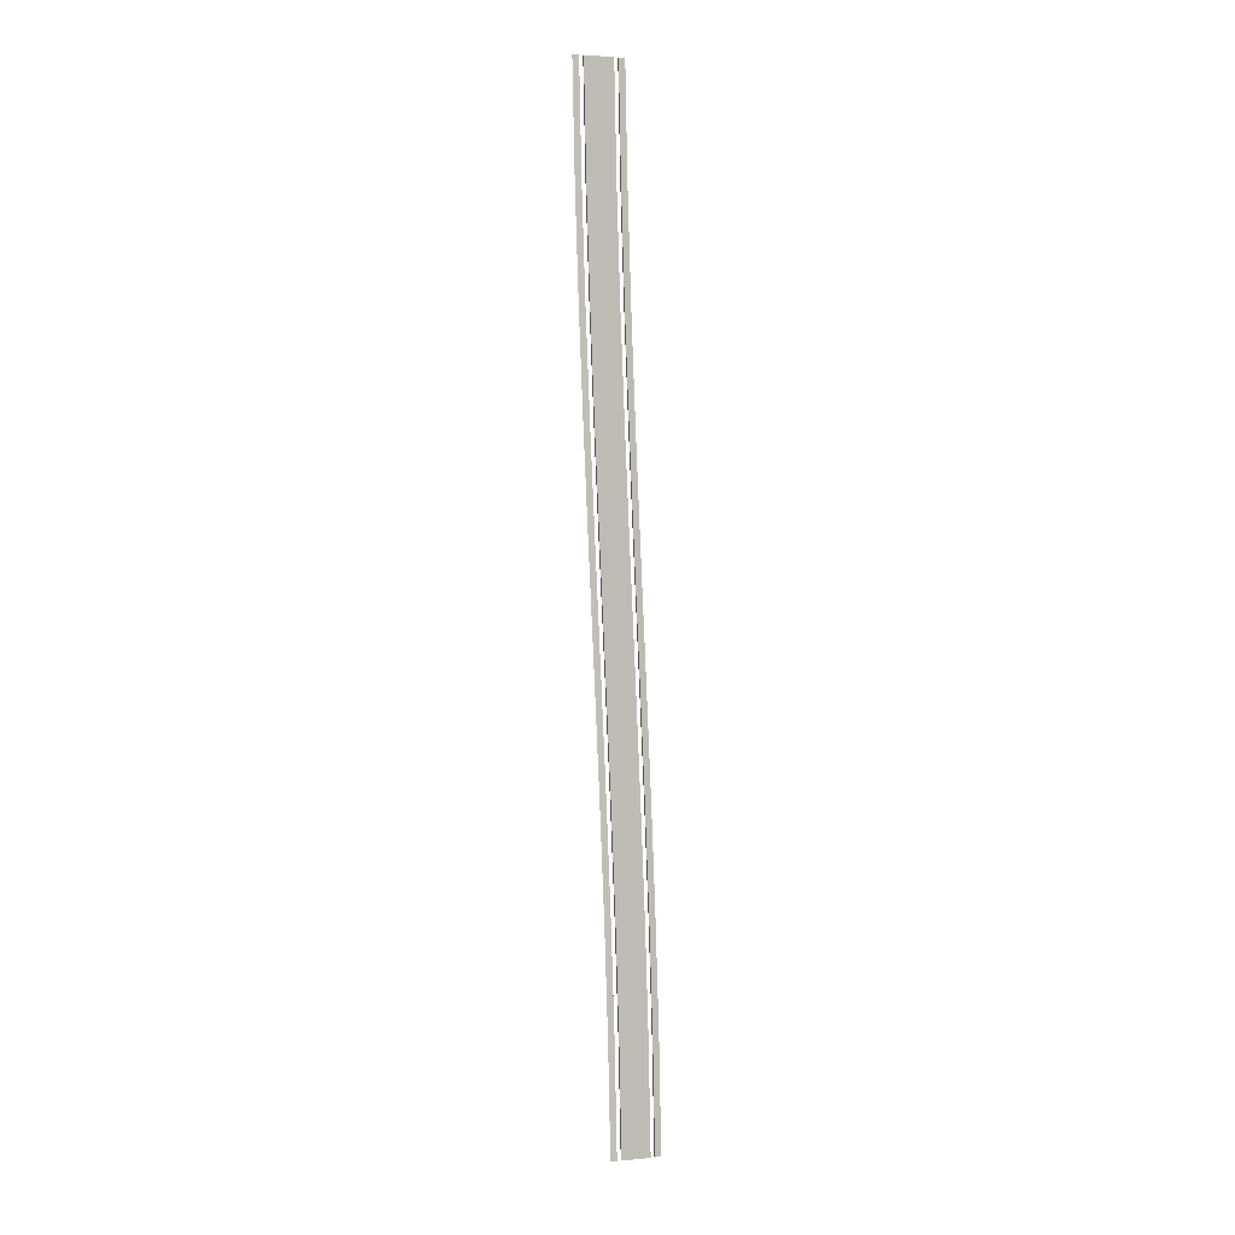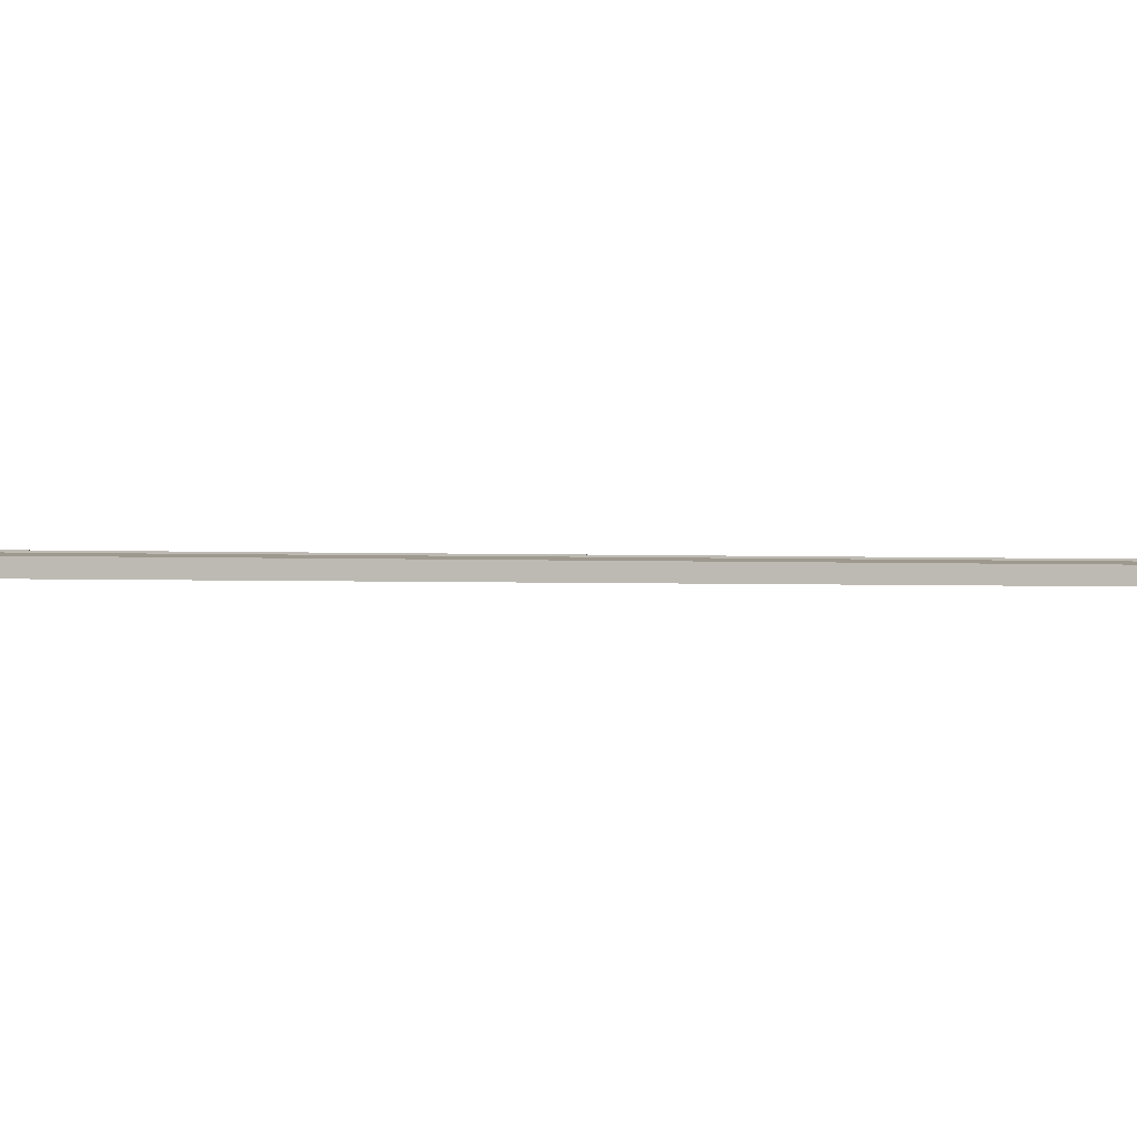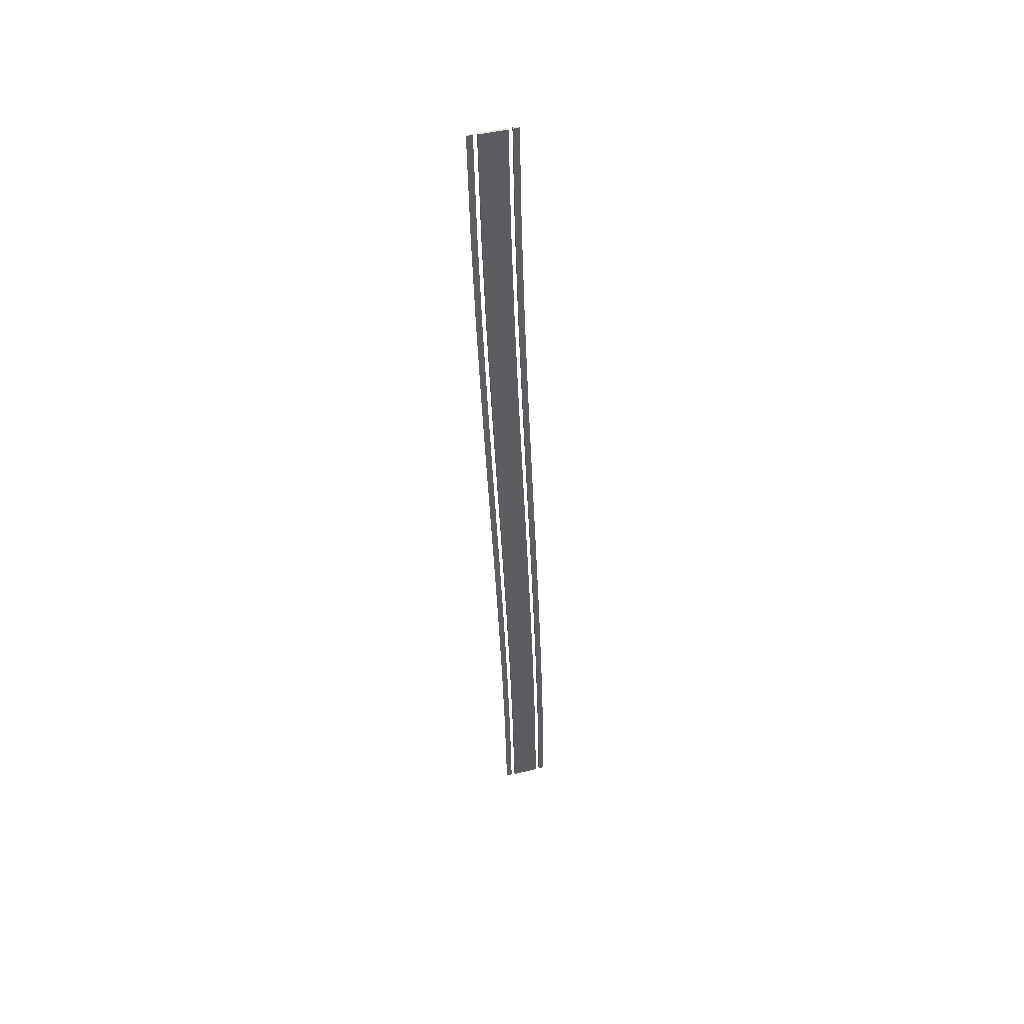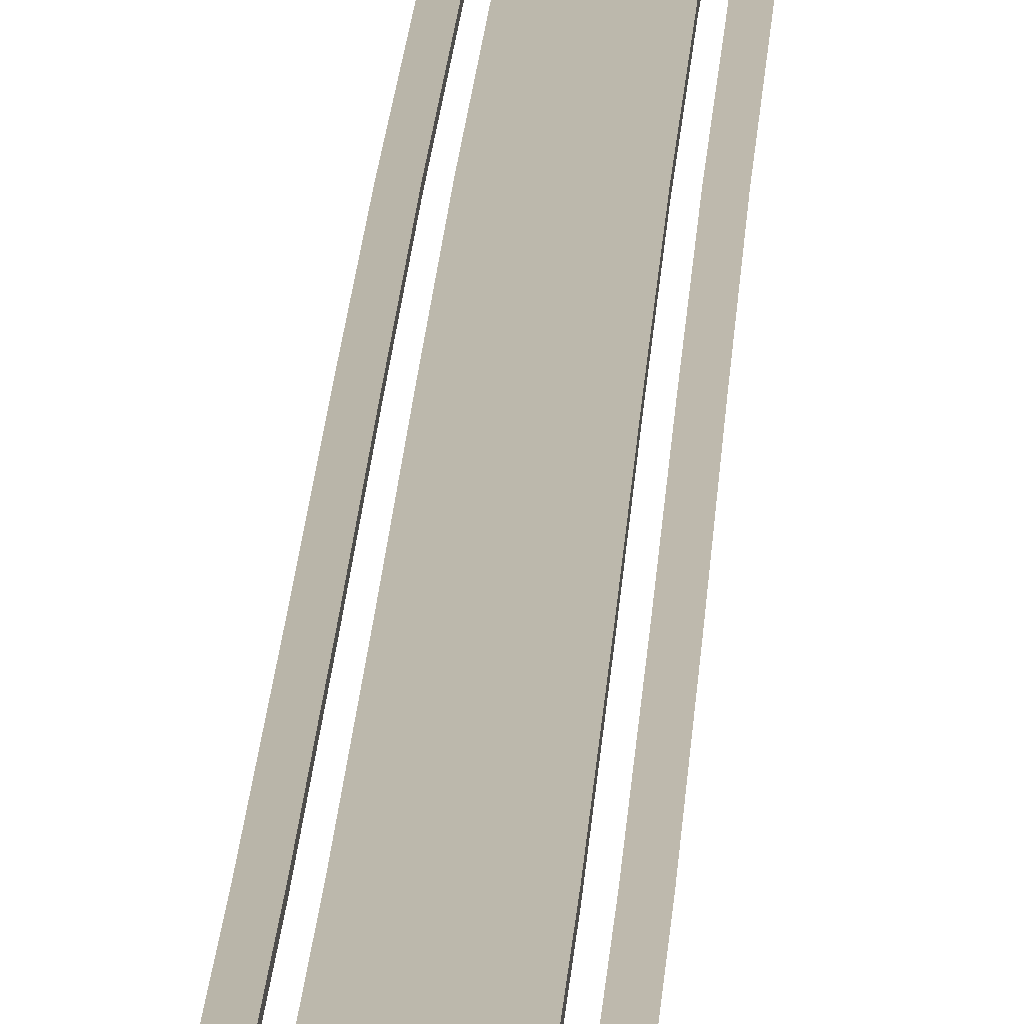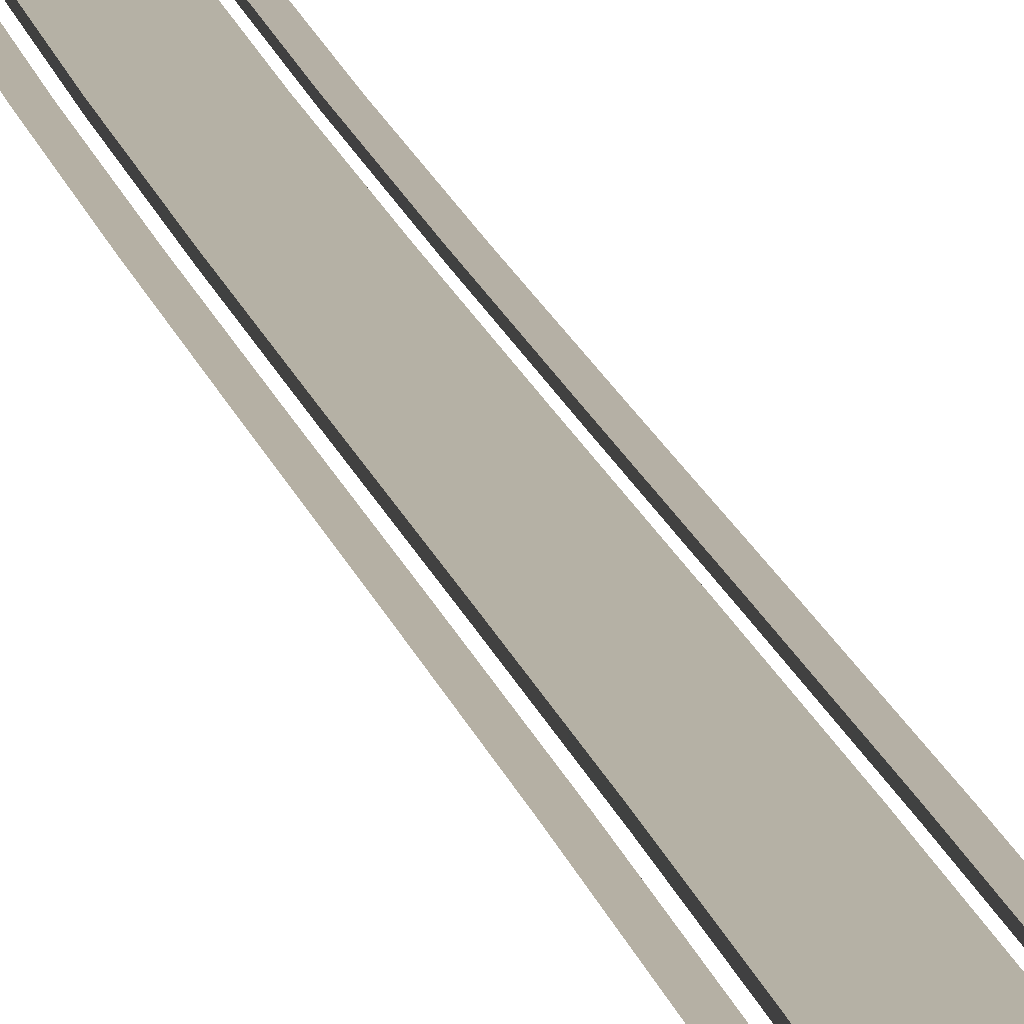
<metadata>
{"format":"obj","ext":"obj","renderer":"f3d","projection":"perspective","resolution":1024,"background":"white","views":[{"elev":3.4,"azim":162.6,"up":"+Z"},{"elev":-0.6,"azim":57.3,"up":"+Y"},{"elev":47.2,"azim":164.8,"up":"+Z"},{"elev":14.6,"azim":-175.2,"up":"+Y"},{"elev":11.8,"azim":-6.8,"up":"+Y"}]}
</metadata>
<code>
v  -0.9407 0.2234 -26.67
v  -0.8188 0.2234 -20.74
v  -0.4866 0.199 -20.74
v  -0.6085 0.199 -26.67
v  -0.6316 0.2234 -14.82
v  -0.2994 0.199 -14.82
v  -0.3978 0.2234 -8.891
v  -0.0656 0.199 -8.891
v  -0.1359 0.2234 -2.965
v  0.1963 0.199 -2.965
v  0.1352 0.2234 2.961
v  0.4674 0.199 2.961
v  0.3971 0.2234 8.887
v  0.7292 0.199 8.887
v  0.6309 0.2234 14.81
v  0.9631 0.199 14.81
v  0.8182 0.2234 20.74
v  1.15 0.199 20.74
v  0.9401 0.2234 26.66
v  1.272 0.199 26.66
v  -0.7934 0.2369 26.66
v  0.7153 0.24 26.66
v  0.5934 0.24 20.74
v  -0.9153 0.2369 20.74
v  0.4061 0.24 14.81
v  -1.103 0.2369 14.81
v  0.1723 0.24 8.887
v  -1.336 0.2369 8.887
v  -0.0896 0.24 2.961
v  -1.598 0.2369 2.961
v  -0.3607 0.24 -2.965
v  -1.869 0.2369 -2.965
v  -0.6226 0.24 -8.891
v  -2.131 0.2369 -8.891
v  -0.8564 0.24 -14.82
v  -2.365 0.2369 -14.82
v  -1.044 0.24 -20.74
v  -2.552 0.2369 -20.74
v  -1.165 0.24 -26.67
v  -2.674 0.2369 -26.67
v  -3.23 0.2 -26.67
v  -3.108 0.2 -20.74
v  -2.777 0.222 -20.74
v  -2.899 0.222 -26.67
v  -2.921 0.2 -14.82
v  -2.59 0.222 -14.82
v  -2.687 0.2 -8.891
v  -2.356 0.222 -8.891
v  -2.425 0.2 -2.965
v  -2.094 0.222 -2.965
v  -2.154 0.2 2.961
v  -1.823 0.222 2.961
v  -1.892 0.2 8.887
v  -1.561 0.222 8.887
v  -1.659 0.2 14.81
v  -1.327 0.222 14.81
v  -1.471 0.2 20.74
v  -1.14 0.222 20.74
v  -1.349 0.2 26.66
v  -1.018 0.222 26.66
v  -1.018 0.0984 26.66
v  0.7153 0.1016 26.66
v  -0.7934 0.0986 26.66
v  0.9401 0.0998 26.66
v  -2.899 0.0984 -26.67
v  -1.165 0.1016 -26.67
v  -2.674 0.0986 -26.67
v  -0.9407 0.0998 -26.67
v  -0.9407 0.2235 -26.67
v  -0.8188 0.0998 -20.74
v  -0.6316 0.0998 -14.82
v  -0.3978 0.0998 -8.891
v  -0.1359 0.0998 -2.965
v  0.1352 0.0998 2.961
v  0.3971 0.0998 8.887
v  0.6309 0.0998 14.81
v  0.8182 0.0998 20.74
v  -2.777 0.0984 -20.74
v  -2.59 0.0984 -14.82
v  -2.356 0.0984 -8.891
v  -2.094 0.0984 -2.965
v  -1.823 0.0984 2.961
v  -1.561 0.0984 8.887
v  -1.327 0.0984 14.81
v  -1.14 0.0984 20.74
v  -1.14 0.222 20.74
v  -2.552 0.0986 -20.74
v  -2.365 0.0986 -14.82
v  -2.131 0.0986 -8.891
v  -1.869 0.0986 -2.965
v  -1.598 0.0986 2.961
v  -1.336 0.0986 8.887
v  -1.103 0.0986 14.81
v  -0.9153 0.0986 20.74
v  -1.044 0.1016 -20.74
v  -0.8564 0.1016 -14.82
v  -0.6226 0.1016 -8.891
v  -0.3607 0.1016 -2.965
v  -0.0896 0.1016 2.961
v  0.1723 0.1016 8.887
v  0.4061 0.1016 14.81
v  0.5934 0.1016 20.74
g Object002
f 1 2 3
f 3 4 1
f 2 5 6
f 6 3 2
f 5 7 8
f 8 6 5
f 7 9 10
f 10 8 7
f 9 11 12
f 12 10 9
f 11 13 14
f 14 12 11
f 13 15 16
f 16 14 13
f 15 17 18
f 18 16 15
f 17 19 20
f 20 18 17
f 21 22 23
f 23 24 21
f 24 23 25
f 25 26 24
f 26 25 27
f 27 28 26
f 28 27 29
f 29 30 28
f 30 29 31
f 31 32 30
f 32 31 33
f 33 34 32
f 34 33 35
f 35 36 34
f 36 35 37
f 37 38 36
f 38 37 39
f 39 40 38
f 41 42 43
f 43 44 41
f 42 45 46
f 46 43 42
f 45 47 48
f 48 46 45
f 47 49 50
f 50 48 47
f 49 51 52
f 52 50 49
f 51 53 54
f 54 52 51
f 53 55 56
f 56 54 53
f 55 57 58
f 58 56 55
f 57 59 60
f 60 58 57
f 60 59 61
f 62 22 21
f 21 63 62
f 64 20 19
f 44 65 41
f 66 67 40
f 40 39 66
f 68 69 4
f 1 68 70
f 70 2 1
f 2 70 71
f 71 5 2
f 5 71 72
f 72 7 5
f 7 72 73
f 73 9 7
f 9 73 74
f 74 11 9
f 11 74 75
f 75 13 11
f 13 75 76
f 76 15 13
f 15 76 77
f 77 17 15
f 17 77 64
f 64 19 17
f 44 65 78
f 78 43 44
f 43 78 79
f 79 46 43
f 46 79 80
f 80 48 46
f 48 80 81
f 81 50 48
f 50 81 82
f 82 52 50
f 52 82 83
f 83 54 52
f 54 83 84
f 84 56 54
f 56 84 85
f 85 86 56
f 86 85 61
f 61 60 86
f 40 67 87
f 87 38 40
f 38 87 88
f 88 36 38
f 36 88 89
f 89 34 36
f 34 89 90
f 90 32 34
f 32 90 91
f 91 30 32
f 30 91 92
f 92 28 30
f 28 92 93
f 93 26 28
f 26 93 94
f 94 24 26
f 24 94 63
f 63 21 24
f 39 66 95
f 95 37 39
f 37 95 96
f 96 35 37
f 35 96 97
f 97 33 35
f 33 97 98
f 98 31 33
f 31 98 99
f 99 29 31
f 29 99 100
f 100 27 29
f 27 100 101
f 101 25 27
f 25 101 102
f 102 23 25
f 23 102 62
f 62 22 23

</code>
